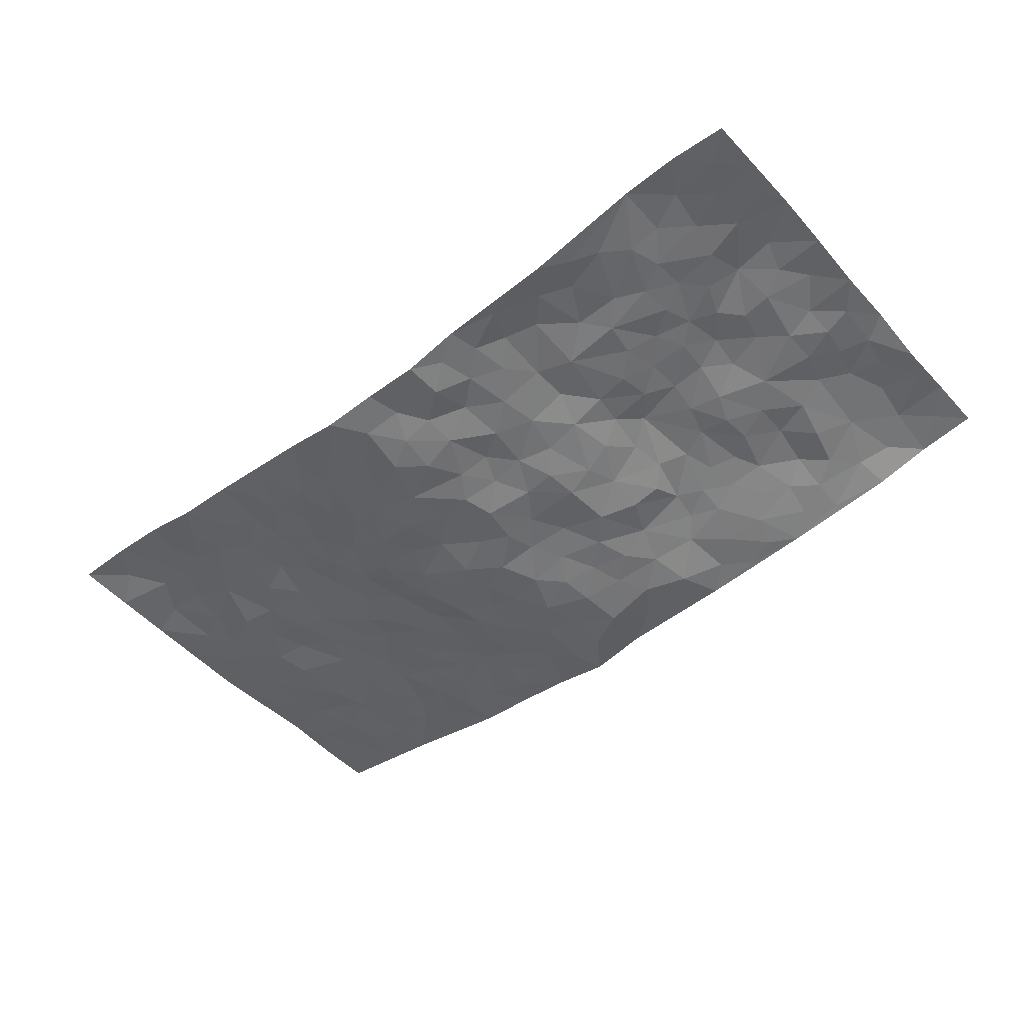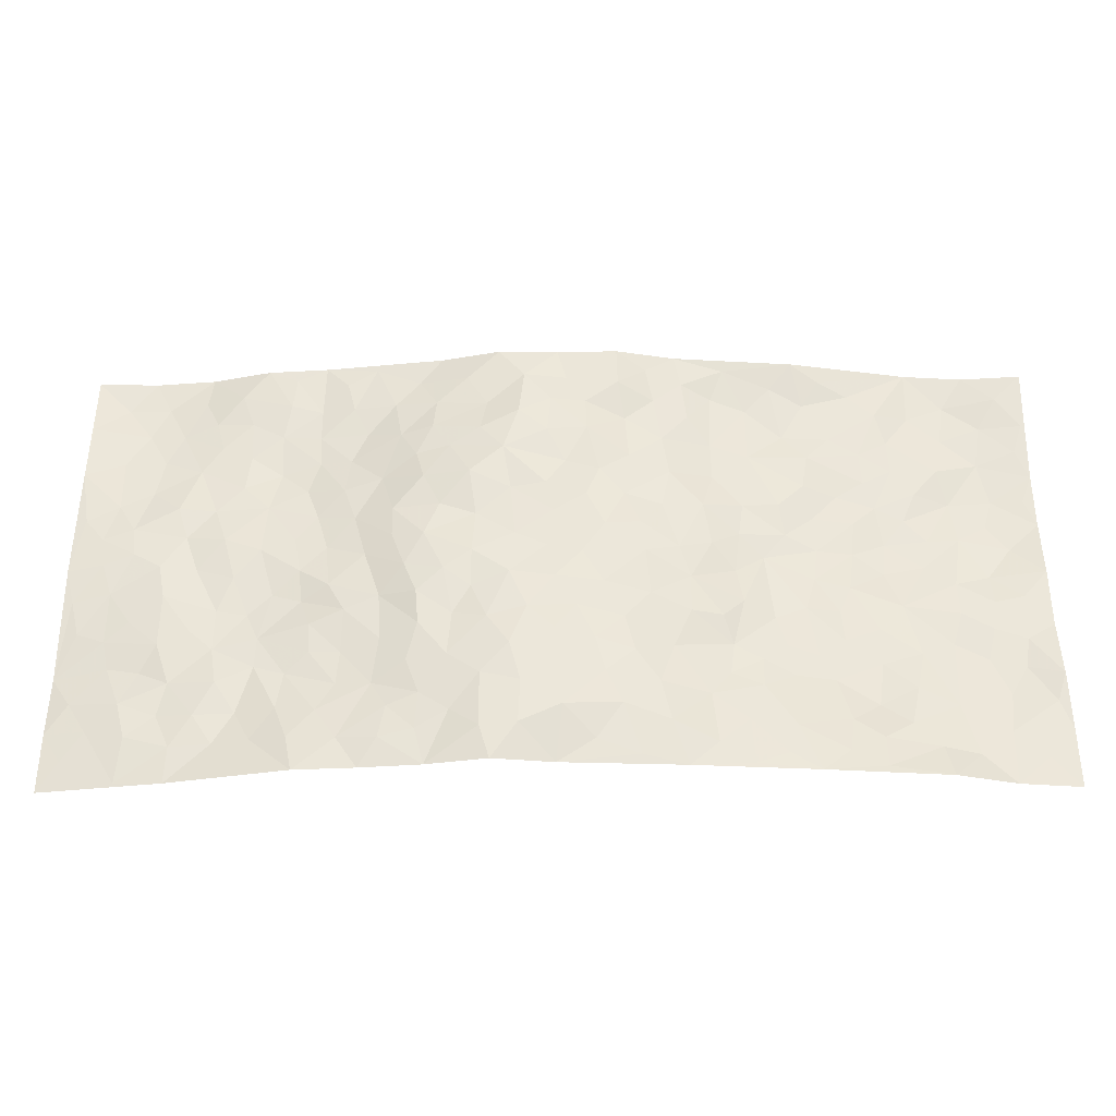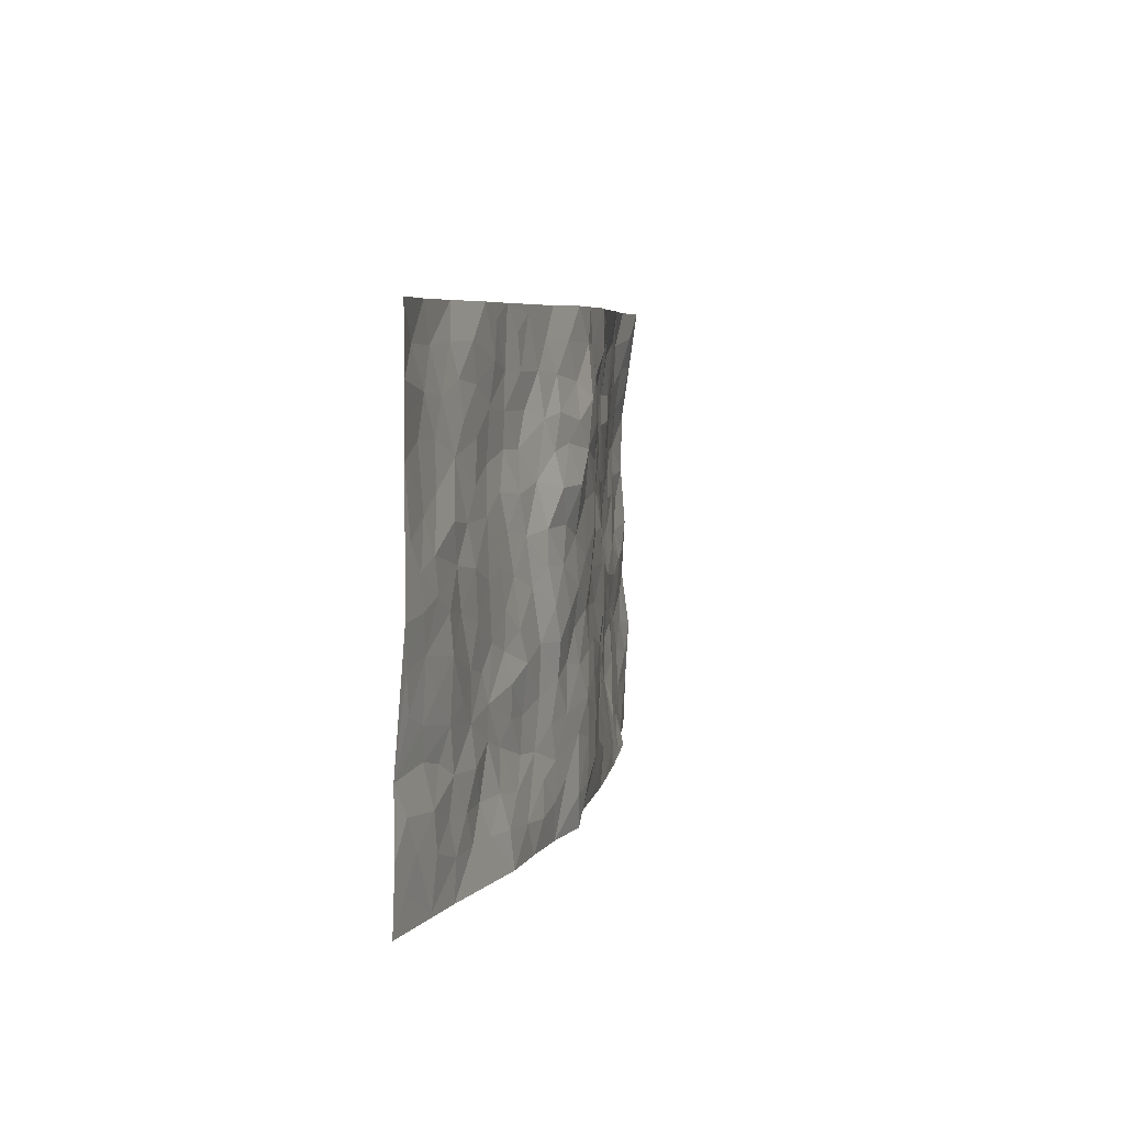
<metadata>
{"format":"obj","ext":"obj","renderer":"f3d","projection":"perspective","resolution":1024,"background":"white","views":[{"elev":-50.8,"azim":-140.0,"up":"+Z"},{"elev":-37.0,"azim":179.8,"up":"+Y"},{"elev":5.8,"azim":101.2,"up":"+Y"}]}
</metadata>
<code>
v -0.9797 0.002835 0.04399
v -0.9799 0.995 0.01447
v 0.976 0.004989 0.07613
v 0.9739 0.9988 0.05109
v -0.7933 0.3924 0.03531
v -0.9764 0.5004 0.04146
v -0.8549 0.3578 0.03836
v 0.002304 0.004264 -0.0383
v -0.9772 0.2522 0.03139
v -0.92 0.3386 0.04398
v -0.736 0.003374 0.002841
v -0.979 0.1276 0.03914
v -0.7077 0.2924 0.02999
v -0.8568 0.001714 0.03069
v -0.8381 0.2886 0.04476
v -0.4897 0.002522 -0.01754
v -0.9569 0.1897 0.03652
v -0.2909 0.1675 -0.0206
v -0.7733 0.3218 0.04173
v -0.8614 0.1204 0.03765
v -0.9237 0.06466 0.03714
v -0.7947 0.06396 0.02847
v -0.671 0.1267 0.01733
v -0.7231 0.07462 0.0183
v -0.872 0.2076 0.04302
v -0.9081 0.2708 0.04228
v -0.7671 0.1766 0.03407
v -0.6899 0.2094 0.02218
v -0.8607 0.4876 0.04753
v -0.977 0.3761 0.04833
v -0.7343 0.9981 0.01992
v -0.5331 0.2216 0.01654
v 0.26 0.157 -0.03811
v -0.9777 0.7481 0.04965
v -0.3645 0.3928 -0.00578
v -0.7806 0.7521 0.03648
v -0.7976 0.831 0.03753
v -0.5778 0.4421 0.02017
v -0.5968 0.6054 0.02468
v -0.4909 0.9961 -0.02105
v -0.9543 0.6861 0.05194
v -0.6569 0.5623 0.04083
v -0.3885 0.7539 -0.006617
v -0.5054 0.2792 0.01681
v -0.4563 0.2249 0.00534
v -0.4928 0.1621 0.002089
v -0.4461 0.6358 5.729e-05
v -0.3628 0.5595 -0.0001992
v 0.1669 0.4732 -0.06389
v -0.3304 0.2211 -0.009362
v -0.2094 0.6105 -0.03293
v -0.3726 0.6289 -0.004124
v -0.3007 0.05841 -0.02468
v -0.6247 0.7101 0.02263
v -0.3923 0.1946 -0.007929
v -0.8685 0.6176 0.05237
v -0.03705 0.3481 -0.05521
v 0.05829 0.3393 -0.06373
v 0.2989 0.4503 -0.04671
v -0.09452 0.5514 -0.04776
v -0.1652 0.5562 -0.04627
v 0.09287 0.6302 -0.06166
v -0.6292 0.3456 0.02428
v -0.7449 0.5736 0.04122
v -0.9501 0.8084 0.04066
v -0.5576 0.1289 0.007883
v -0.3667 0.01298 -0.02427
v -0.7917 0.466 0.0388
v -0.6141 0.1708 0.02541
v -0.6141 0.01917 -0.004298
v -0.2438 0.002752 -0.03201
v -0.6142 0.08844 0.006374
v -0.5457 0.05358 -0.004888
v -0.4306 0.0382 -0.02017
v -0.4498 0.1046 -0.01199
v -0.8885 0.6855 0.05778
v -0.9707 0.8716 0.03189
v -0.7327 0.5087 0.04285
v -0.0004675 0.9978 -0.05513
v -0.7989 0.6753 0.05321
v -0.5582 0.3144 0.01692
v -0.5084 0.4607 0.01819
v 0.006442 0.5709 -0.06513
v -0.04852 0.4828 -0.04884
v 0.004456 0.4194 -0.05264
v -0.1233 0.1288 -0.04927
v -0.566 0.67 0.02059
v -0.9119 0.5617 0.05358
v -0.7295 0.6905 0.03575
v -0.4449 0.2966 0.009189
v -0.6274 0.2666 0.02852
v -0.4991 0.688 0.005443
v -0.1732 0.485 -0.04779
v -0.2612 0.4356 -0.02794
v -0.6438 0.6488 0.02955
v -0.01021 0.1165 -0.06449
v -0.4103 0.5101 0.01275
v -0.3395 0.2883 -0.005731
v -0.2403 0.5034 -0.03508
v -0.1807 0.3818 -0.04853
v -0.9767 0.6237 0.05106
v -0.7014 0.6225 0.03844
v -0.8098 0.5795 0.04429
v -0.3608 0.1109 -0.0196
v -0.5173 0.5328 0.02016
v -0.6792 0.4058 0.03029
v -0.1292 0.3243 -0.05025
v -0.1483 0.2498 -0.04717
v -0.5141 0.6115 0.01664
v 0.1094 0.7285 -0.07218
v -0.002859 0.2147 -0.06652
v -0.07171 0.2733 -0.05454
v 0.005454 0.2883 -0.06499
v -0.4248 0.3633 0.01138
v -0.195 0.1845 -0.03803
v -0.6495 0.4873 0.03788
v -0.5528 0.3807 0.01538
v -0.4878 0.3911 0.01677
v -0.3065 0.5239 -0.02022
v -0.2589 0.3499 -0.03433
v -0.3516 0.4667 -0.003045
v -0.224 0.2715 -0.02912
v -0.09002 0.4112 -0.04672
v -0.5903 0.5311 0.02991
v -0.09086 0.1985 -0.0528
v -0.2132 0.09429 -0.0445
v -0.3953 0.2581 -0.0008074
v -0.9246 0.438 0.0402
v -0.8641 0.4209 0.03646
v 0.0931 0.4224 -0.06365
v 0.2092 0.2371 -0.05041
v 0.08326 0.5165 -0.06105
v 0.01993 0.4875 -0.06039
v 0.167 0.3927 -0.05461
v 0.7892 0.4979 0.02821
v 0.2217 0.4329 -0.05915
v 0.2669 0.3127 -0.04438
v 0.1612 0.5669 -0.05664
v 0.1222 0.9979 -0.05647
v -0.2916 0.6195 -0.02129
v 0.4204 0.8786 -0.008104
v 0.4854 0.9972 0.000943
v -0.2135 0.7806 -0.03365
v -0.05799 0.8633 -0.0554
v -0.3214 0.3479 -0.02104
v -0.4553 0.5654 0.01003
v -0.07239 0.05444 -0.04263
v -0.1566 0.0235 -0.03713
v 0.1238 0.00119 -0.0566
v 0.01313 0.8598 -0.06802
v -0.01631 0.6994 -0.06073
v 0.4197 0.197 -0.006089
v 0.3399 0.2895 -0.02414
v 0.5887 0.5264 0.01054
v 0.5216 0.5465 0.004916
v 0.4549 0.1362 -0.008329
v 0.5202 0.2284 0.008929
v 0.413 0.3613 -0.01841
v 0.02289 0.6403 -0.06669
v -0.05766 0.6272 -0.04823
v -0.1457 0.7293 -0.04265
v -0.08478 0.6931 -0.04369
v -0.06019 0.7906 -0.05908
v -0.135 0.6328 -0.0399
v 0.0207 0.7742 -0.07177
v 0.2416 0.9968 -0.03
v -0.0189 0.9259 -0.05571
v -0.268 0.8461 -0.02421
v -0.1984 0.8796 -0.03721
v -0.3132 0.7809 -0.009551
v -0.2441 0.9978 -0.03612
v -0.227 0.6958 -0.02965
v -0.3149 0.6999 -0.007954
v -0.1386 0.8292 -0.03982
v -0.1232 0.9969 -0.06004
v 0.2179 0.7448 -0.05431
v 0.1756 0.6661 -0.07185
v 0.3272 0.5942 -0.03814
v 0.2626 0.5223 -0.0536
v 0.2681 0.6652 -0.05532
v 0.4196 0.7429 -0.002765
v 0.3529 0.6819 -0.02266
v 0.2854 0.7322 -0.04227
v 0.06812 0.9287 -0.06429
v 0.07902 0.8229 -0.07461
v 0.1441 0.8566 -0.05583
v 0.2483 0.8718 -0.03863
v 0.3196 0.7921 -0.02997
v 0.2332 0.5951 -0.05299
v -0.8807 0.8664 0.03605
v -0.6809 0.8161 0.02382
v -0.8671 0.7741 0.04657
v -0.8572 0.9972 0.02725
v -0.9213 0.9372 0.02183
v -0.8093 0.921 0.03621
v -0.7318 0.8852 0.02999
v -0.6056 0.9287 0.007401
v -0.6621 0.8852 0.01428
v -0.6853 0.7453 0.0293
v -0.5594 0.8141 0.009698
v -0.6204 0.7808 0.01837
v -0.5105 0.9011 0.004337
v -0.3897 0.8786 -0.002674
v -0.5461 0.9588 -0.00631
v -0.4632 0.8158 0.006909
v -0.4425 0.9358 -0.009529
v -0.3452 0.972 -0.02463
v -0.5108 0.7605 0.001789
v -0.3185 0.9017 -0.01334
v -0.2577 0.9301 -0.02962
v 0.1566 0.7842 -0.06466
v 0.2541 0.8033 -0.04663
v 0.1868 0.9321 -0.04782
v 0.3882 0.8107 -0.007646
v 0.3338 0.8793 -0.02125
v 0.3776 0.9811 -0.01305
v 0.2852 0.936 -0.02555
v 0.4378 0.9467 -0.006912
v 0.3784 0.4926 -0.02012
v 0.3262 0.528 -0.03848
v 0.4799 0.6034 0.003411
v 0.429 0.6636 -0.008569
v 0.4034 0.5871 -0.01422
v 0.3513 0.1902 -0.01759
v 0.4798 0.335 -0.005454
v 0.4563 0.5218 -0.003253
v 0.3456 0.3875 -0.02772
v -0.1252 0.9128 -0.05946
v -0.1831 0.9568 -0.04445
v 0.3202 0.1331 -0.02876
v 0.6108 0.01615 0.01432
v 0.2014 0.3329 -0.04739
v 0.2728 0.3837 -0.05062
v 0.581 0.2489 0.01608
v 0.7283 0.998 0.04034
v 0.9747 0.2541 0.0726
v 0.4872 0.811 0.006643
v 0.7152 0.4882 0.02845
v 0.4833 0.7458 0.009507
v 0.9765 0.502 0.05182
v 0.6664 0.2952 0.02416
v 0.5067 0.4679 0.0005848
v 0.7756 0.3123 0.03202
v 0.5579 0.4161 0.01344
v 0.49 0.003399 -0.01094
v 0.09095 0.2515 -0.06788
v 0.5052 0.07856 -0.00623
v 0.1354 0.3184 -0.05979
v 0.4143 0.2671 -0.008461
v 0.8704 0.2676 0.05379
v 0.6386 0.4623 0.01829
v 0.5763 0.08367 0.01235
v 0.4474 0.4257 -0.01198
v 0.6041 0.3726 0.02028
v 0.2867 0.2321 -0.03622
v 0.4763 0.2721 -0.001854
v 0.2647 0.07821 -0.03727
v 0.3675 0.002732 -0.02001
v 0.245 0.001806 -0.03335
v 0.2014 0.1139 -0.04692
v 0.06881 0.1688 -0.06547
v 0.1459 0.1889 -0.05954
v 0.6096 0.149 0.02394
v 0.7746 0.4241 0.02649
v 0.7456 0.2227 0.03409
v 0.6484 0.08223 0.02693
v 0.6663 0.3856 0.02464
v 0.7155 0.3404 0.02542
v 0.883 0.3284 0.0497
v 0.7426 0.5683 0.02797
v 0.6899 0.1471 0.02695
v 0.761 0.1519 0.03917
v 0.8378 0.3692 0.03911
v 0.9394 0.3522 0.05762
v 0.8836 0.4404 0.04406
v 0.5793 0.3139 0.01485
v 0.8186 0.1082 0.04431
v 0.333 0.06349 -0.03082
v 0.4113 0.06981 -0.01775
v 0.07222 0.07671 -0.06433
v 0.1444 0.07118 -0.06047
v 0.9757 0.7502 0.05111
v 0.7296 0.08097 0.03518
v 0.6531 0.217 0.01886
v 0.9582 0.4271 0.05538
v 0.9049 0.5105 0.04157
v 0.8053 0.2524 0.04479
v 0.5315 0.1496 0.005255
v 0.7319 0.003279 0.03777
v 0.4995 0.3943 0.00442
v 0.9371 0.067 0.0673
v 0.9758 0.1296 0.07155
v 0.8381 0.1828 0.04372
v 0.8961 0.1275 0.05784
v 0.8269 0.01155 0.0524
v 0.9348 0.1915 0.06212
v 0.6638 0.556 0.01556
v 0.6889 0.6331 0.02337
v 0.5818 0.6358 0.01538
v 0.8228 0.6916 0.04184
v 0.6278 0.771 0.02204
v 0.9547 0.6261 0.04838
v 0.7652 0.6425 0.02656
v 0.853 0.5961 0.03596
v 0.7301 0.7437 0.03401
v 0.8443 0.5316 0.03334
v 0.9142 0.5753 0.04285
v 0.8894 0.6601 0.04473
v 0.6367 0.6923 0.02163
v 0.5611 0.7234 0.02107
v 0.5055 0.6739 0.01043
v 0.8494 0.852 0.05335
v 0.7084 0.8707 0.03237
v 0.8083 0.7765 0.04664
v 0.8942 0.7779 0.05226
v 0.7764 0.8438 0.04426
v 0.9719 0.8745 0.05128
v 0.6908 0.8021 0.02818
v 0.9509 0.8117 0.05165
v 0.7372 0.9311 0.03938
v 0.8511 0.9981 0.05255
v 0.6083 0.9975 0.01069
v 0.8161 0.9255 0.05282
v 0.9031 0.9279 0.05946
v 0.6585 0.9339 0.01938
v 0.5535 0.9004 0.007091
v 0.4877 0.8803 0.00513
v 0.5469 0.9687 0.005657
v 0.566 0.8211 0.01445
v 0.6328 0.8602 0.02057
f 29 6 128
f 12 21 20
f 26 10 9
f 55 45 46
f 27 19 15
f 26 9 17
f 101 6 88
f 12 1 21
f 7 15 19
f 125 86 96
f 84 123 85
f 129 29 128
f 25 27 15
f 12 20 17
f 73 75 66
f 22 14 11
f 26 17 25
f 9 12 17
f 25 15 26
f 5 129 7
f 52 146 48
f 55 18 50
f 7 19 5
f 20 27 25
f 124 82 105
f 41 76 34
f 20 14 22
f 14 20 21
f 14 21 1
f 24 22 11
f 24 27 22
f 72 66 69
f 69 32 91
f 70 24 11
f 24 23 27
f 17 20 25
f 27 20 22
f 10 15 7
f 10 26 15
f 23 28 27
f 27 13 19
f 28 23 69
f 13 27 28
f 119 121 94
f 10 7 129
f 6 30 128
f 9 10 30
f 36 192 80
f 80 102 89
f 118 81 44
f 64 103 78
f 115 126 86
f 45 32 46
f 91 63 13
f 129 68 29
f 95 87 54
f 95 54 199
f 202 40 204
f 82 97 105
f 29 88 6
f 18 55 104
f 148 126 71
f 38 82 124
f 50 18 122
f 117 82 38
f 5 19 106
f 82 117 118
f 80 64 102
f 127 45 55
f 194 77 190
f 98 35 114
f 39 124 105
f 127 50 98
f 106 19 13
f 66 75 46
f 39 95 42
f 63 117 38
f 95 89 102
f 101 56 76
f 51 140 99
f 18 53 126
f 62 83 132
f 45 127 90
f 112 113 57
f 103 29 68
f 130 85 58
f 109 39 105
f 35 94 121
f 113 246 58
f 151 165 163
f 120 100 94
f 114 127 98
f 192 190 65
f 95 39 87
f 36 191 37
f 67 104 74
f 56 101 88
f 13 63 106
f 192 34 76
f 268 241 243
f 108 115 125
f 93 84 60
f 133 84 85
f 156 288 157
f 101 76 41
f 80 103 64
f 105 97 146
f 99 61 51
f 92 109 47
f 125 96 111
f 158 227 153
f 75 104 55
f 69 66 32
f 81 91 32
f 106 78 68
f 42 64 78
f 77 34 65
f 24 70 72
f 75 73 16
f 16 71 67
f 2 34 77
f 13 28 91
f 103 56 88
f 56 80 76
f 72 69 23
f 11 16 70
f 16 73 70
f 16 67 74
f 115 18 126
f 24 72 23
f 73 72 70
f 16 74 75
f 72 73 66
f 32 45 44
f 84 83 60
f 66 46 32
f 78 106 116
f 117 63 81
f 67 53 104
f 103 68 78
f 69 91 28
f 36 80 89
f 106 38 116
f 106 68 5
f 81 118 117
f 62 132 138
f 32 44 81
f 53 67 71
f 57 58 85
f 123 100 107
f 93 60 61
f 33 230 224
f 8 96 147
f 132 133 130
f 140 48 119
f 93 100 123
f 122 98 50
f 164 60 160
f 53 71 126
f 125 112 108
f 193 194 195
f 75 55 46
f 63 91 81
f 56 103 80
f 196 198 31
f 18 104 53
f 121 48 97
f 38 106 63
f 118 97 82
f 97 35 121
f 51 172 140
f 130 134 49
f 87 39 109
f 288 252 263
f 97 114 35
f 47 43 92
f 57 113 58
f 248 130 58
f 34 101 41
f 114 90 127
f 116 124 42
f 145 94 35
f 118 114 97
f 167 79 175
f 98 145 35
f 85 123 57
f 43 47 52
f 199 36 89
f 42 78 116
f 159 83 62
f 88 29 103
f 74 104 75
f 118 44 90
f 173 140 172
f 42 95 102
f 190 192 37
f 65 190 77
f 89 95 199
f 125 111 112
f 92 87 109
f 18 115 122
f 177 180 176
f 112 57 107
f 109 105 146
f 93 94 100
f 285 286 275
f 96 86 147
f 137 232 131
f 57 123 107
f 87 92 208
f 49 134 136
f 132 130 49
f 161 164 162
f 50 127 55
f 122 108 107
f 122 107 100
f 48 140 52
f 118 90 114
f 99 119 94
f 123 84 93
f 36 37 192
f 48 121 119
f 120 122 100
f 39 42 124
f 38 124 116
f 248 58 246
f 44 45 90
f 98 122 120
f 146 52 47
f 94 93 99
f 168 209 170
f 212 183 188
f 202 197 200
f 42 102 64
f 107 108 112
f 99 93 61
f 8 280 96
f 112 111 113
f 125 115 86
f 115 108 122
f 128 30 10
f 5 68 129
f 10 129 128
f 132 49 138
f 83 84 133
f 130 133 85
f 83 133 132
f 248 134 130
f 156 152 224
f 151 110 165
f 212 186 211
f 153 224 249
f 254 251 244
f 246 261 262
f 225 158 249
f 49 136 179
f 185 184 150
f 214 188 181
f 181 188 182
f 161 163 174
f 143 170 172
f 110 211 185
f 184 79 167
f 174 228 169
f 62 110 159
f 163 150 144
f 210 169 229
f 170 143 168
f 176 211 110
f 98 120 145
f 94 145 120
f 48 146 97
f 109 146 47
f 148 86 126
f 147 86 148
f 71 8 148
f 8 147 148
f 244 276 254
f 232 136 134
f 174 143 161
f 60 83 160
f 163 162 151
f 159 160 83
f 261 281 262
f 259 281 149
f 219 220 59
f 246 113 111
f 33 255 131
f 157 256 152
f 137 255 153
f 230 278 279
f 262 260 33
f 154 155 242
f 131 255 137
f 248 131 232
f 281 280 149
f 259 258 278
f 220 179 59
f 159 151 160
f 162 160 151
f 164 61 60
f 228 174 144
f 144 174 163
f 159 110 151
f 161 172 164
f 186 184 185
f 161 162 163
f 61 164 51
f 160 162 164
f 187 217 213
f 150 163 165
f 205 202 200
f 79 184 139
f 170 43 173
f 174 169 143
f 161 143 172
f 167 144 150
f 176 180 183
f 172 170 173
f 223 226 221
f 185 150 165
f 99 140 119
f 207 206 203
f 172 51 164
f 43 52 173
f 173 52 140
f 167 175 228
f 228 229 169
f 210 168 169
f 177 110 62
f 189 138 179
f 62 138 177
f 136 232 233
f 181 182 222
f 150 184 167
f 178 180 189
f 49 179 138
f 177 138 189
f 180 178 182
f 178 179 220
f 307 308 304
f 222 223 221
f 215 187 188
f 176 183 212
f 187 213 186
f 214 215 188
f 185 211 186
f 237 181 239
f 182 188 183
f 110 185 165
f 216 215 141
f 211 176 212
f 182 183 180
f 176 110 177
f 213 184 186
f 178 189 179
f 177 189 180
f 195 190 37
f 197 198 200
f 195 194 190
f 34 192 65
f 80 192 76
f 37 196 195
f 194 2 77
f 193 2 194
f 196 37 191
f 31 193 195
f 198 196 191
f 31 195 196
f 199 201 191
f 197 204 31
f 198 191 201
f 31 198 197
f 201 199 54
f 36 199 191
f 54 208 201
f 208 43 205
f 208 54 87
f 198 201 200
f 206 205 203
f 43 170 203
f 210 207 209
f 40 202 206
f 31 204 40
f 197 202 204
f 208 205 200
f 43 203 205
f 205 206 202
f 203 209 207
f 171 40 207
f 40 206 207
f 208 200 201
f 43 208 92
f 170 209 203
f 168 143 169
f 207 210 171
f 168 210 209
f 188 187 212
f 212 187 186
f 166 139 213
f 184 213 139
f 237 214 181
f 215 214 141
f 216 141 218
f 213 217 166
f 142 166 216
f 217 216 166
f 187 215 217
f 216 217 215
f 237 141 214
f 142 216 218
f 223 222 182
f 179 136 59
f 223 220 219
f 267 238 251
f 237 327 141
f 223 182 178
f 158 290 253
f 220 223 178
f 59 233 227
f 233 59 136
f 248 246 131
f 153 249 158
f 251 254 267
f 223 219 226
f 111 261 246
f 297 251 238
f 276 256 157
f 167 228 144
f 229 228 175
f 175 171 229
f 229 171 210
f 260 257 33
f 265 271 272
f 266 289 283
f 269 243 250
f 249 224 152
f 266 283 271
f 227 233 137
f 253 227 158
f 325 313 320
f 135 264 275
f 310 329 239
f 270 298 297
f 249 256 225
f 275 273 269
f 311 222 221
f 155 154 299
f 234 276 157
f 310 311 299
f 222 239 181
f 221 226 155
f 266 263 252
f 242 290 244
f 264 273 275
f 273 264 243
f 242 244 154
f 276 290 225
f 288 234 157
f 240 282 302
f 275 286 306
f 225 290 158
f 234 263 284
f 241 254 276
f 233 232 137
f 137 153 227
f 264 135 238
f 244 251 154
f 260 259 257
f 227 253 219
f 33 224 255
f 154 297 299
f 240 302 307
f 297 154 251
f 264 268 243
f 253 226 219
f 271 284 263
f 277 294 293
f 290 242 253
f 241 234 284
f 59 227 219
f 242 155 226
f 252 245 231
f 157 152 156
f 257 230 33
f 152 256 249
f 278 230 257
f 262 33 131
f 224 153 255
f 259 278 257
f 134 248 232
f 230 279 224
f 96 261 111
f 261 96 280
f 280 281 261
f 246 262 131
f 252 247 245
f 268 267 241
f 283 277 272
f 288 247 252
f 275 274 285
f 295 291 294
f 267 268 264
f 263 234 288
f 309 310 299
f 290 276 244
f 283 272 271
f 267 254 241
f 265 243 241
f 236 240 285
f 297 238 270
f 303 305 298
f 241 276 234
f 221 155 299
f 272 277 293
f 250 243 287
f 286 285 240
f 284 271 265
f 271 263 266
f 295 3 291
f 225 256 276
f 241 284 265
f 289 266 231
f 3 292 291
f 321 235 323
f 293 294 296
f 279 278 258
f 245 279 258
f 279 156 224
f 260 281 259
f 280 8 149
f 262 281 260
f 231 266 252
f 267 264 238
f 306 304 270
f 283 289 295
f 243 269 273
f 236 269 250
f 294 292 296
f 274 236 285
f 269 274 275
f 250 287 293
f 245 289 231
f 236 274 269
f 156 279 247
f 242 226 253
f 247 279 245
f 243 265 287
f 288 156 247
f 265 272 293
f 296 292 236
f 293 287 265
f 295 294 277
f 277 283 295
f 236 250 296
f 289 3 295
f 292 294 291
f 293 296 250
f 300 304 308
f 325 320 235
f 329 330 326
f 270 304 303
f 270 303 298
f 309 305 301
f 135 306 270
f 299 297 298
f 298 309 299
f 238 135 270
f 300 314 305
f 303 300 305
f 304 306 307
f 300 303 304
f 282 319 315
f 322 325 235
f 275 306 135
f 307 306 286
f 240 307 286
f 308 307 302
f 302 282 308
f 308 282 315
f 305 309 298
f 310 309 301
f 310 301 329
f 310 239 311
f 222 311 239
f 299 311 221
f 319 312 315
f 312 323 316
f 301 305 318
f 305 314 316
f 300 308 315
f 316 314 312
f 312 314 315
f 315 314 300
f 323 312 324
f 316 313 318
f 282 4 317
f 330 313 325
f 4 321 324
f 235 320 323
f 282 317 319
f 312 319 317
f 326 325 322
f 316 320 313
f 316 318 305
f 142 218 327
f 327 218 141
f 316 323 320
f 324 312 317
f 4 324 317
f 321 323 324
f 318 313 330
f 328 326 322
f 326 327 329
f 329 327 237
f 326 328 327
f 322 142 328
f 327 328 142
f 329 237 239
f 301 318 330
f 326 330 325
f 330 329 301

</code>
